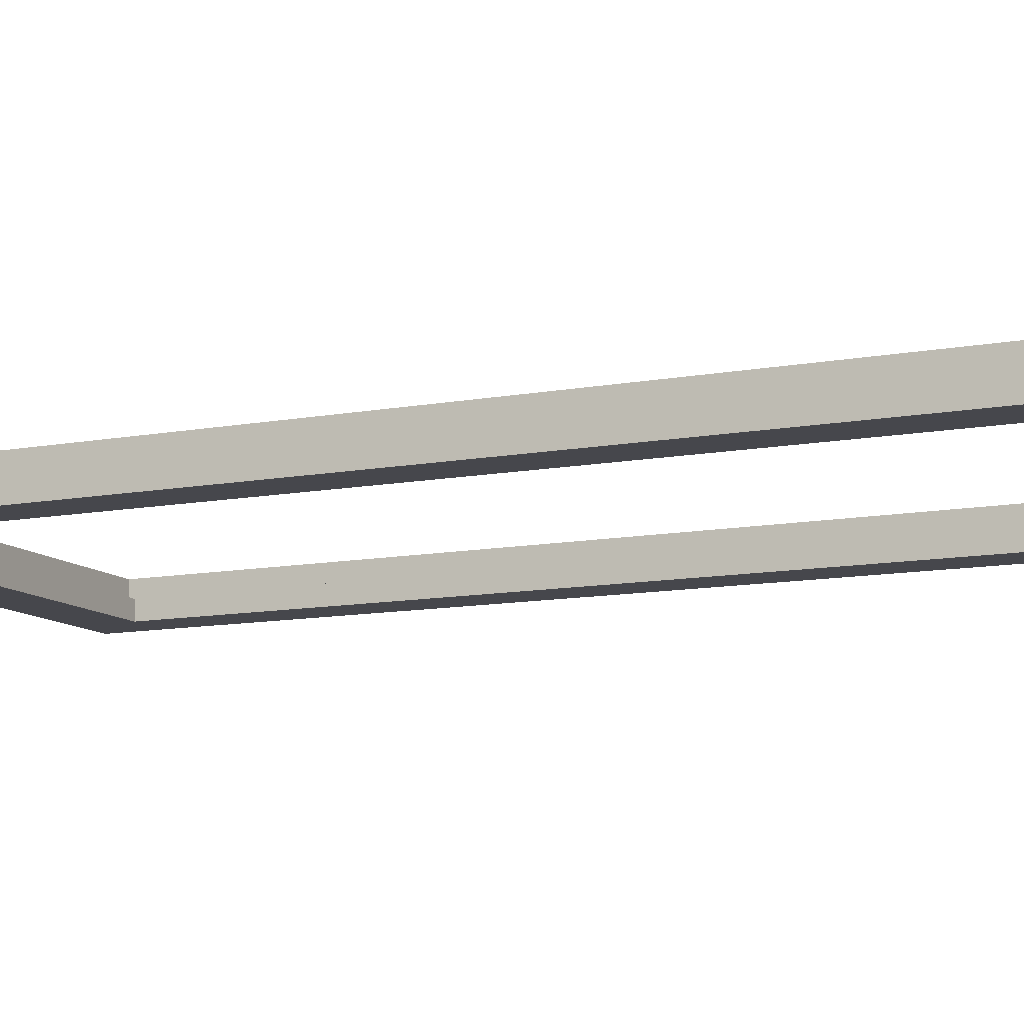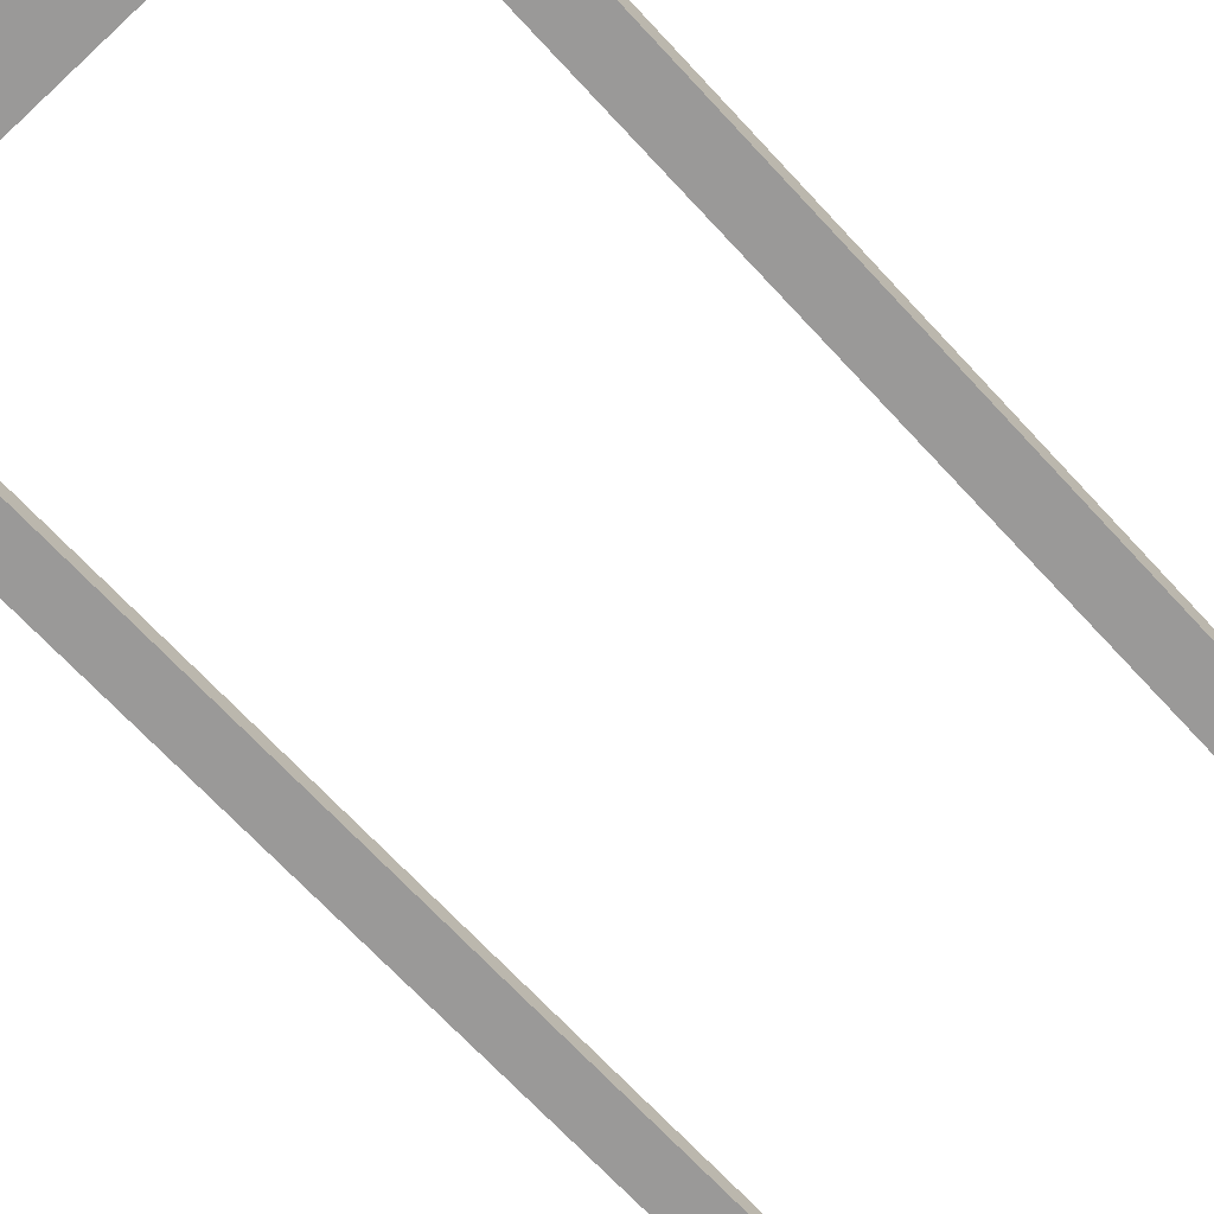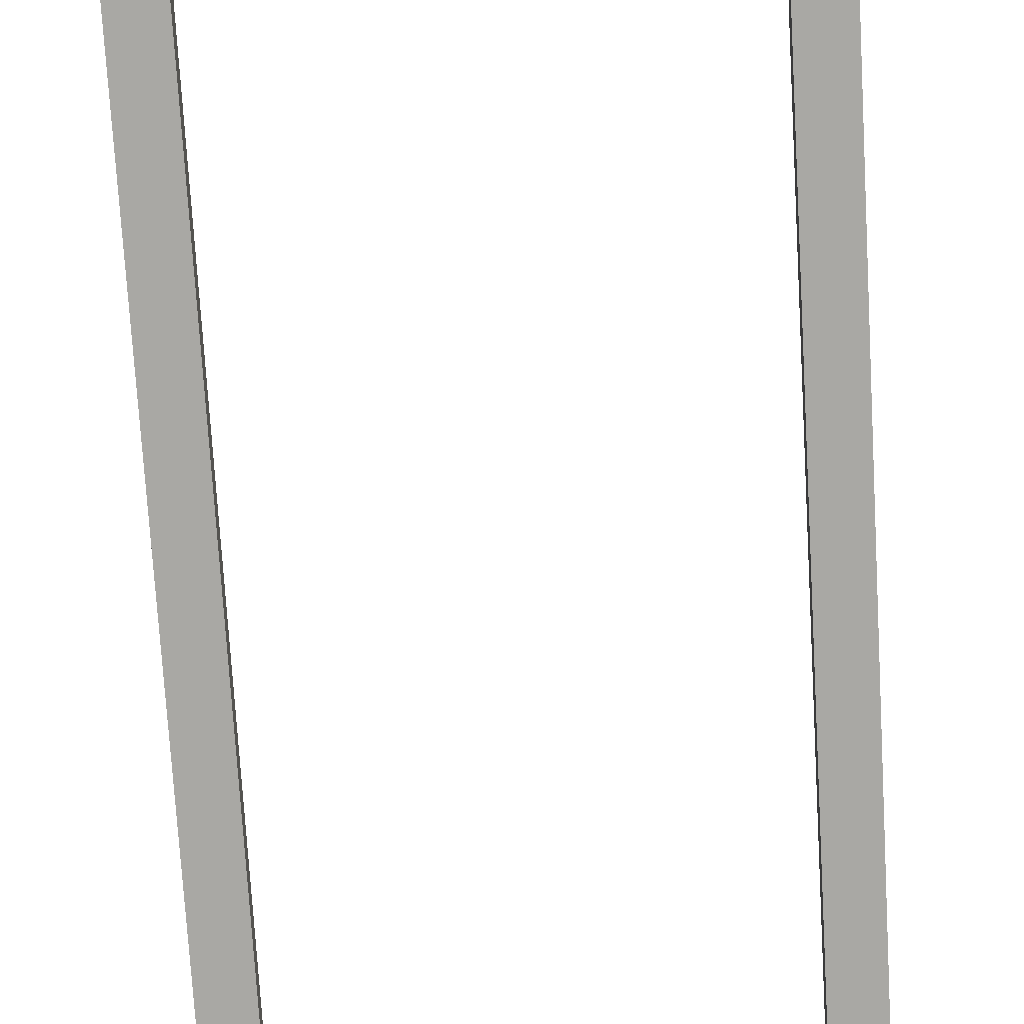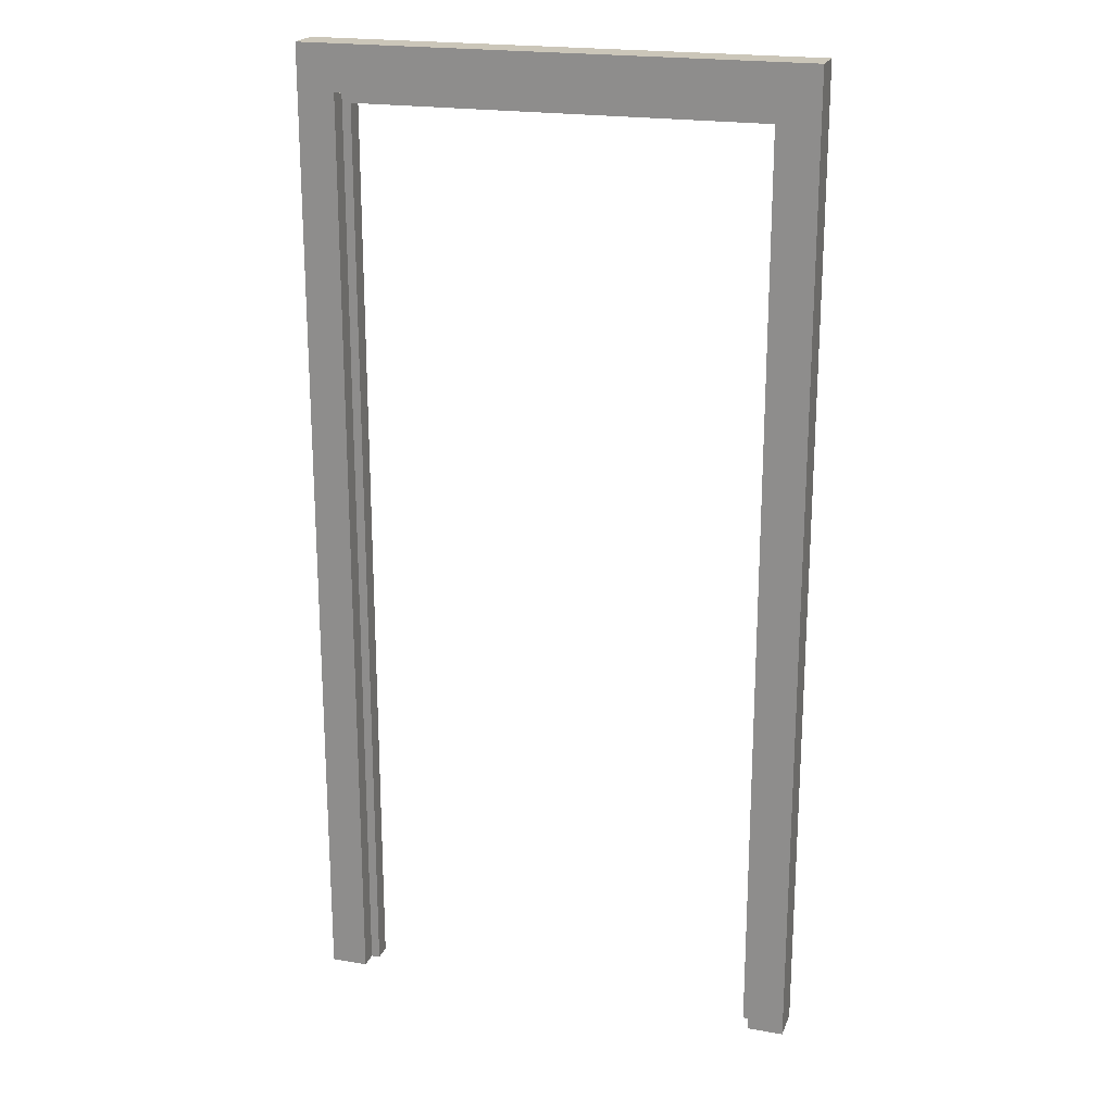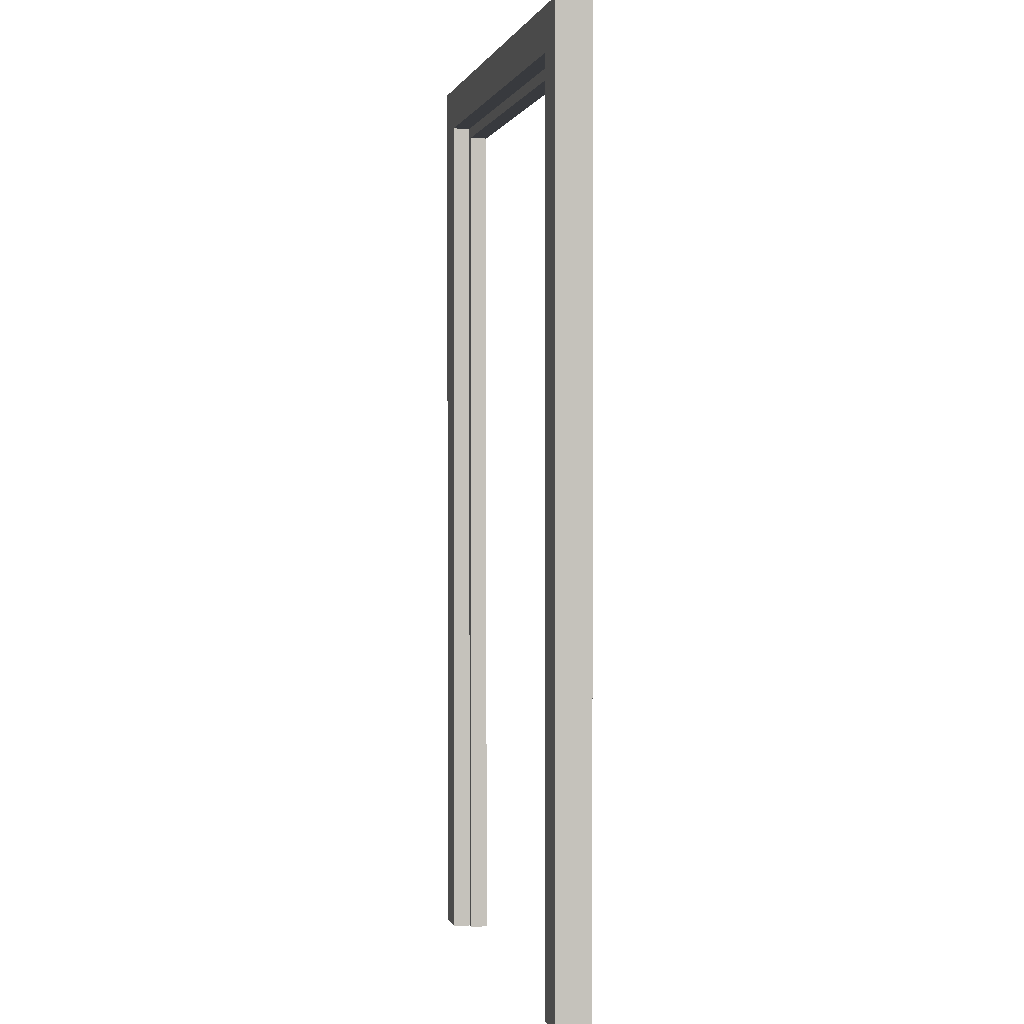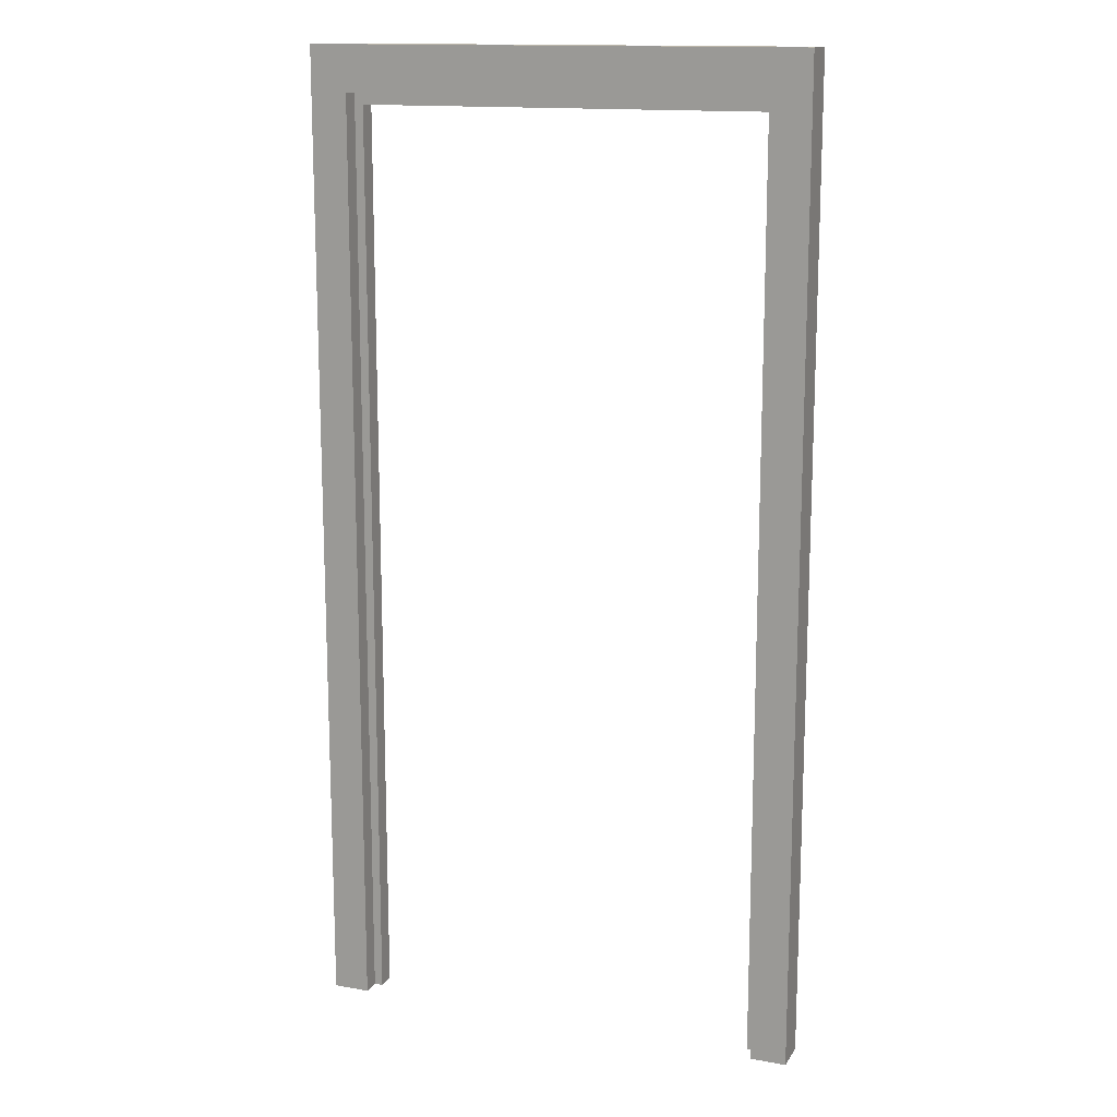
<metadata>
{"format":"obj","ext":"obj","renderer":"f3d","projection":"perspective","resolution":1024,"background":"white","views":[{"elev":-11.0,"azim":115.4,"up":"+Y"},{"elev":-69.1,"azim":42.8,"up":"+Y"},{"elev":-74.9,"azim":-176.6,"up":"+Y"},{"elev":20.8,"azim":-162.9,"up":"+Z"},{"elev":0.9,"azim":-103.7,"up":"+Z"},{"elev":14.4,"azim":-158.8,"up":"+Z"}]}
</metadata>
<code>
o Doorway_1
v -0.5405 0.01976 1.064
v -0.5405 0.01903 -1.066
v -0.5405 -0.06096 -1.066
v -0.5405 -0.06024 1.064
v 0.4568 0.01973 0.966
v 0.4568 0.01903 -1.066
v 0.4568 -0.02097 -1.066
v 0.4568 -0.02027 0.966
v 0.5371 -0.06024 1.064
v 0.5371 0.01976 1.064
v 0.5371 0.01903 -1.066
v 0.5371 -0.06096 -1.066
v -0.4616 -0.02027 0.966
v -0.4616 -0.02097 -1.066
v -0.4616 0.01903 -1.066
v -0.4616 0.01973 0.966
v -0.4426 -0.06027 0.9403
v -0.4426 -0.06096 -1.066
v -0.4426 -0.02097 -1.066
v -0.4426 -0.02027 0.9403
v 0.4378 -0.06096 -1.066
v 0.4378 -0.06027 0.9403
v 0.4378 -0.02027 0.9403
v 0.4378 -0.02097 -1.066
f 3 2 1 4
f 7 6 5 8
f 10 9 4 1
f 9 10 11 12
f 15 14 13 16
f 19 18 17 20
f 9 12 21 22
f 4 9 22 17
f 18 3 4 17
f 8 5 16 13
f 2 15 16 1
f 1 16 5 10
f 10 5 6 11
f 19 20 13 14
f 7 8 23 24
f 23 20 17 22
f 21 24 23 22
f 8 13 20 23
f 6 7 12 11
f 7 24 21 12
f 2 3 14 15
f 3 18 19 14

</code>
